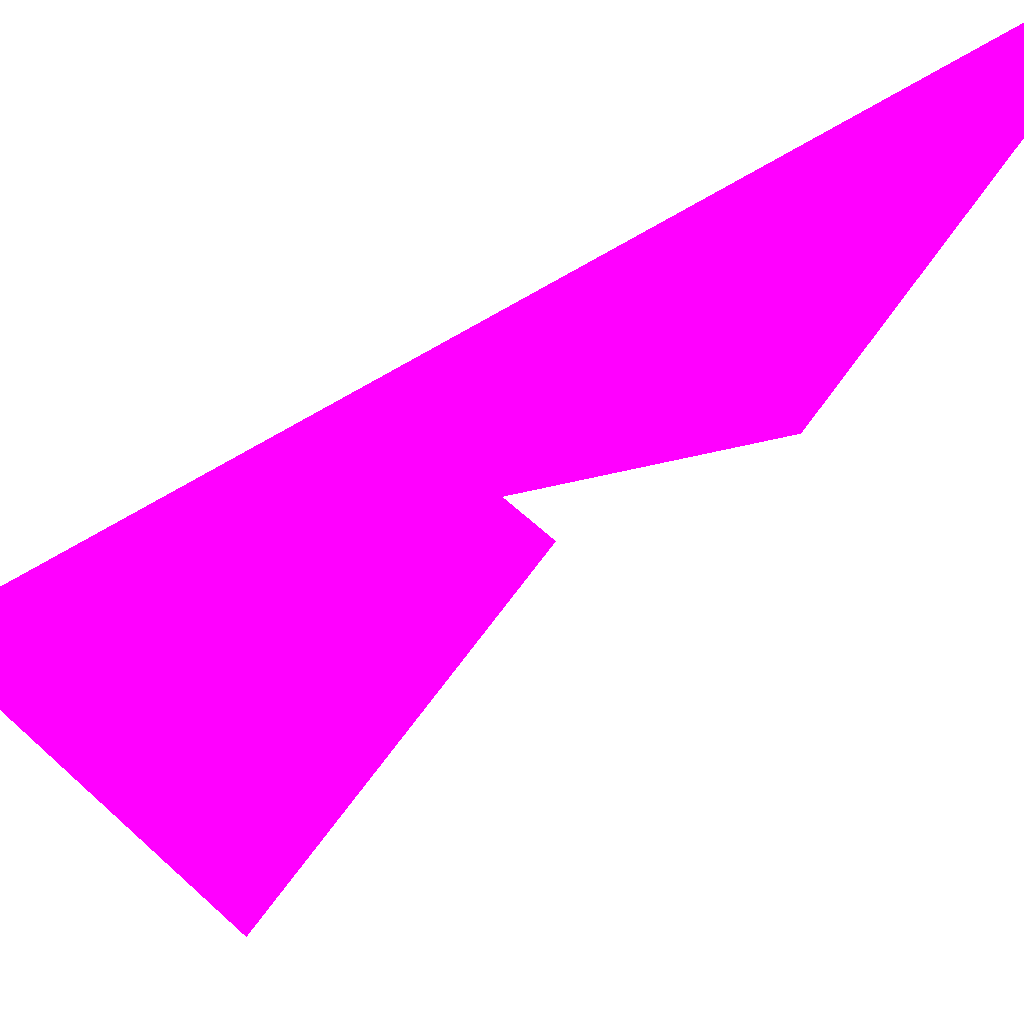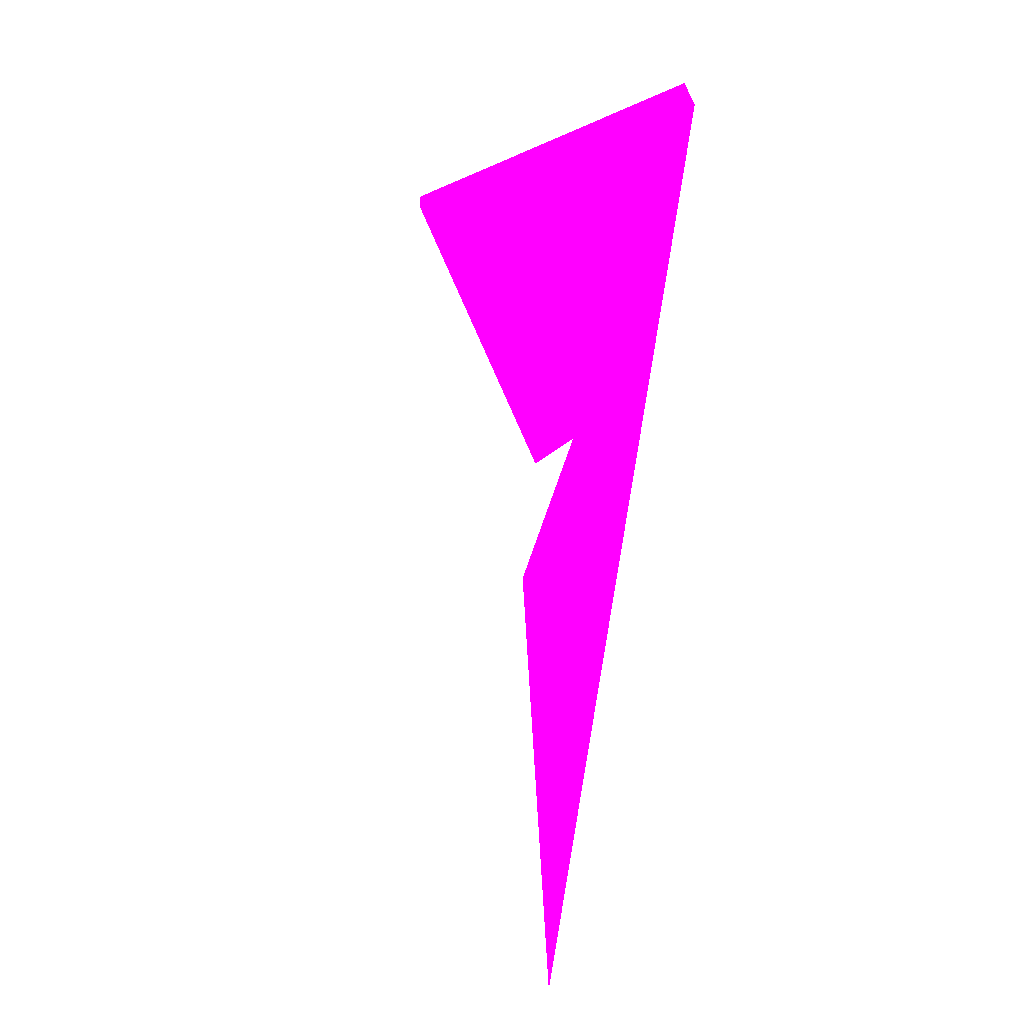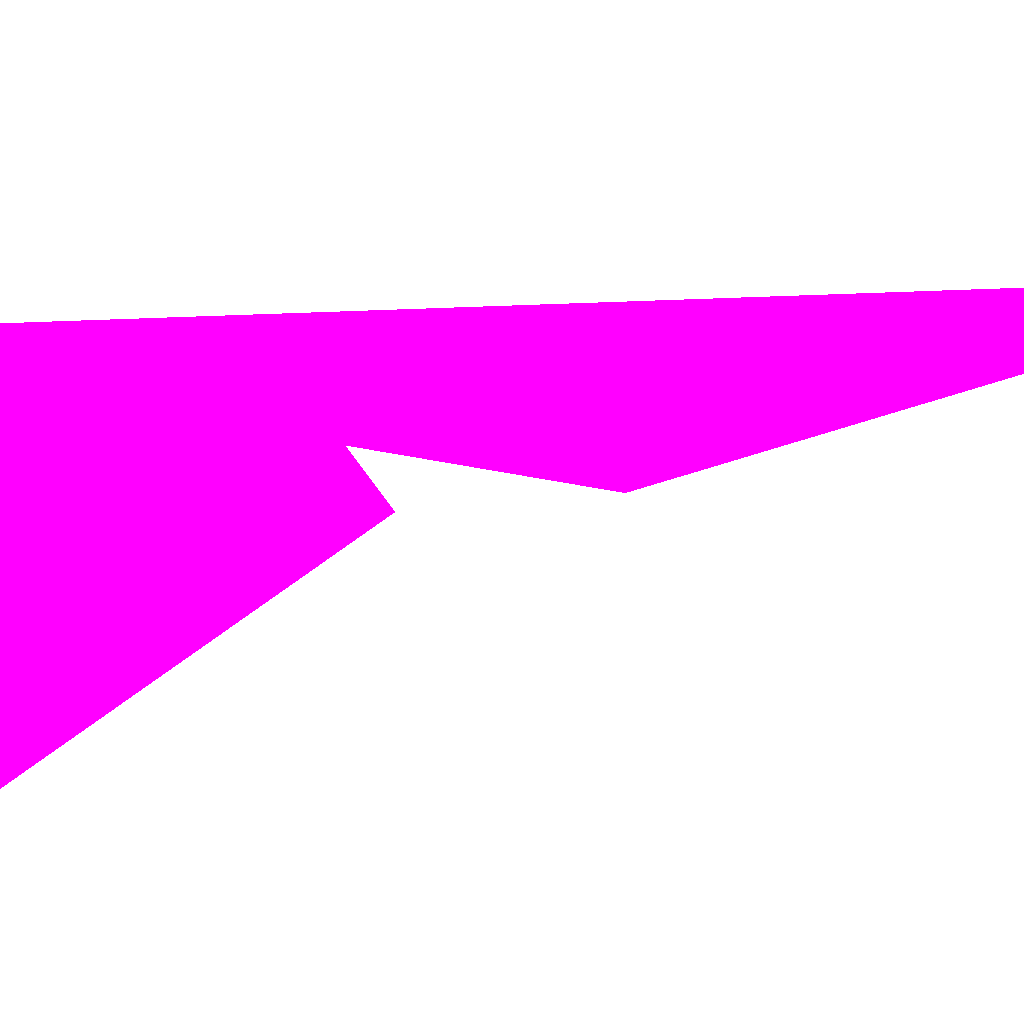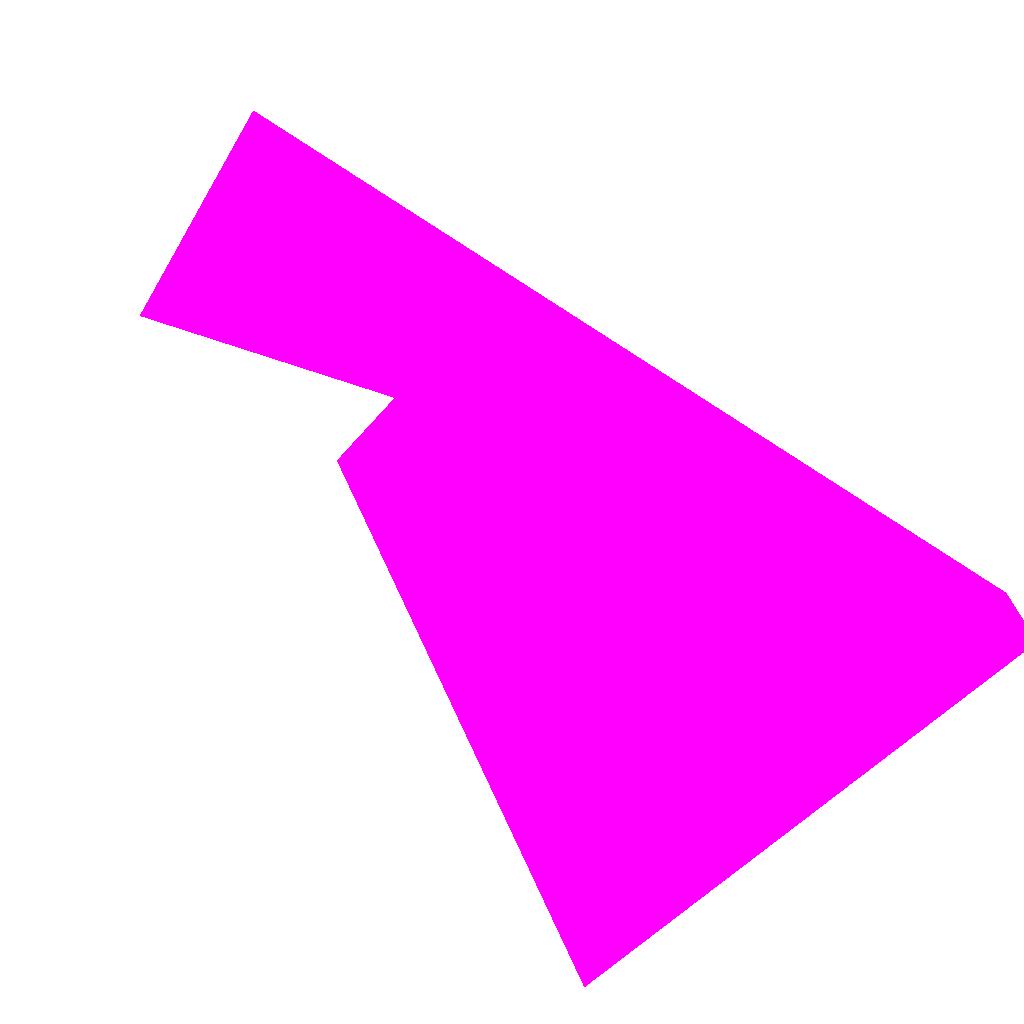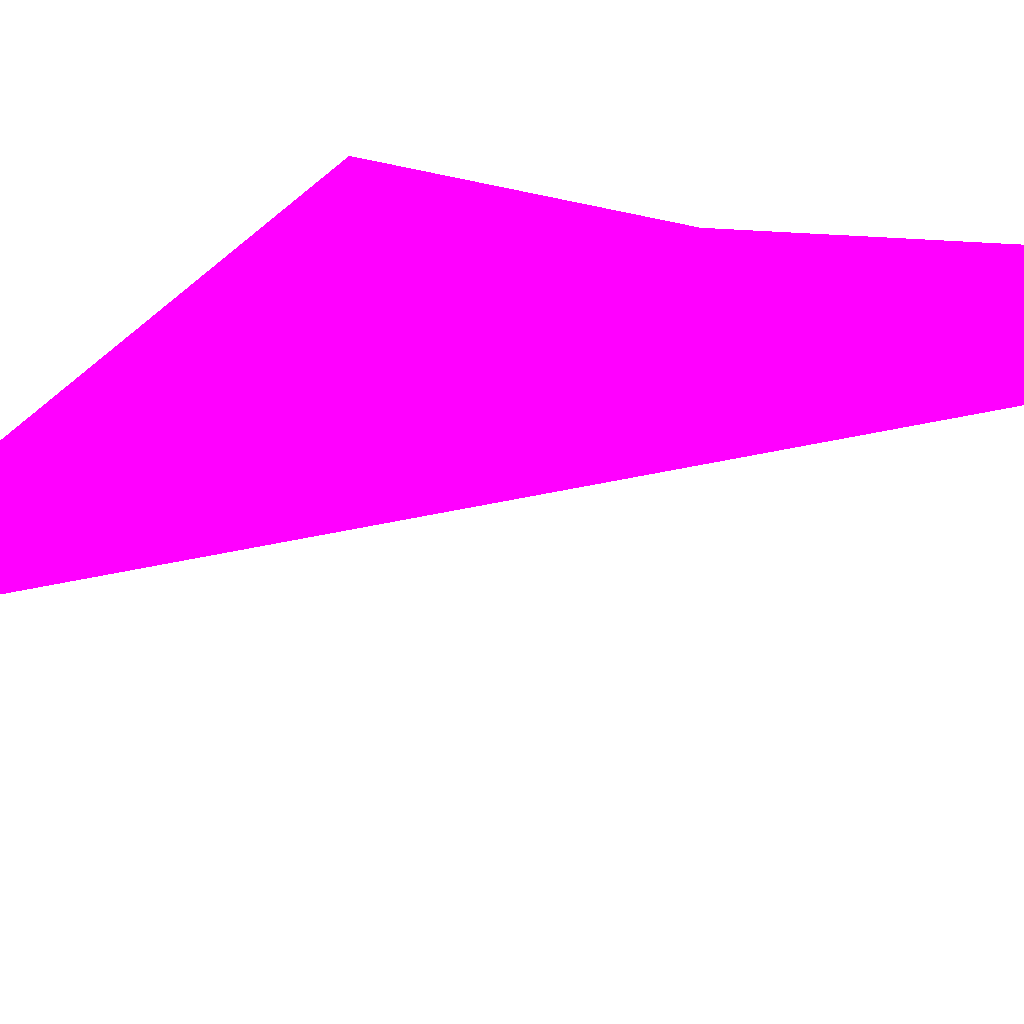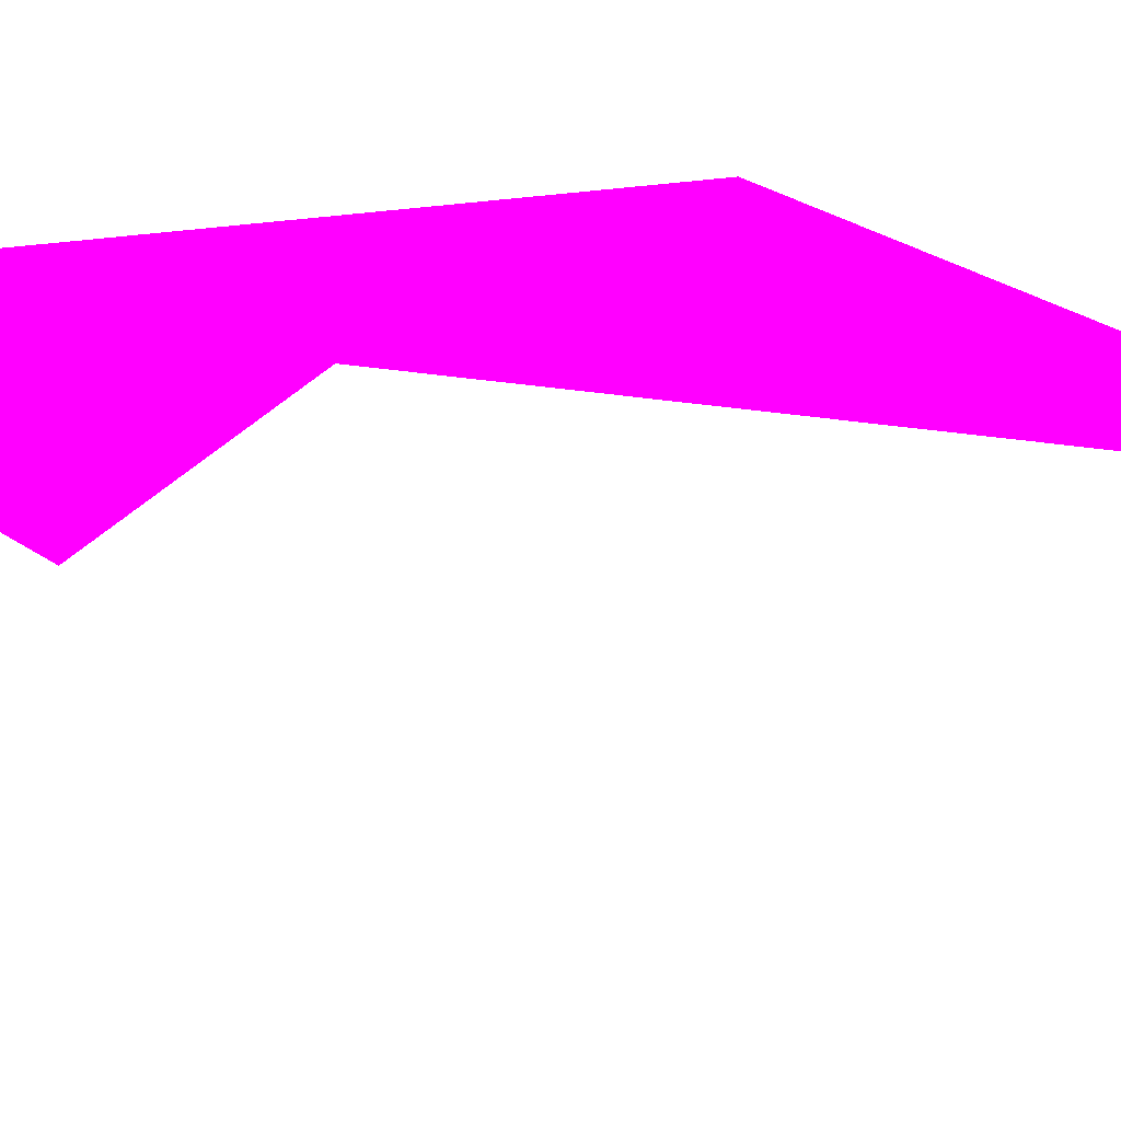
<metadata>
{"format":"obj","ext":"obj","renderer":"f3d","projection":"perspective","resolution":1024,"background":"white","views":[{"elev":-32.5,"azim":-26.1,"up":"+Z"},{"elev":-24.3,"azim":-117.6,"up":"+Y"},{"elev":-29.6,"azim":-65.1,"up":"+Z"},{"elev":20.7,"azim":176.7,"up":"+Z"},{"elev":-75.4,"azim":122.3,"up":"+Z"},{"elev":35.8,"azim":-56.9,"up":"+Z"}]}
</metadata>
<code>
o geometry_0
v 6.125e+05 5.855e+06 652.1 1 0 1
v 6.125e+05 5.855e+06 652.1 1 0 1
v 6.125e+05 5.855e+06 664 1 0 1
v 6.125e+05 5.855e+06 664 1 0 1
v 6.125e+05 5.855e+06 663.1 1 0 1
v 6.125e+05 5.855e+06 663.1 1 0 1
v 6.125e+05 5.855e+06 664 1 0 1
v 6.125e+05 5.855e+06 664 1 0 1
v 6.125e+05 5.855e+06 662 1 0 1
v 6.125e+05 5.855e+06 662.1 1 0 1
v 6.125e+05 5.855e+06 664 1 0 1
f 10 11 4
f 7 3 4
f 7 4 8
f 7 8 11
f 9 11 10
f 5 11 9
f 10 2 1
f 8 4 11
f 9 10 1
f 10 4 2
f 6 4 3
f 5 6 3
f 5 1 2
f 6 2 4
f 5 2 6
f 5 3 11
f 5 9 1
f 7 11 3

</code>
